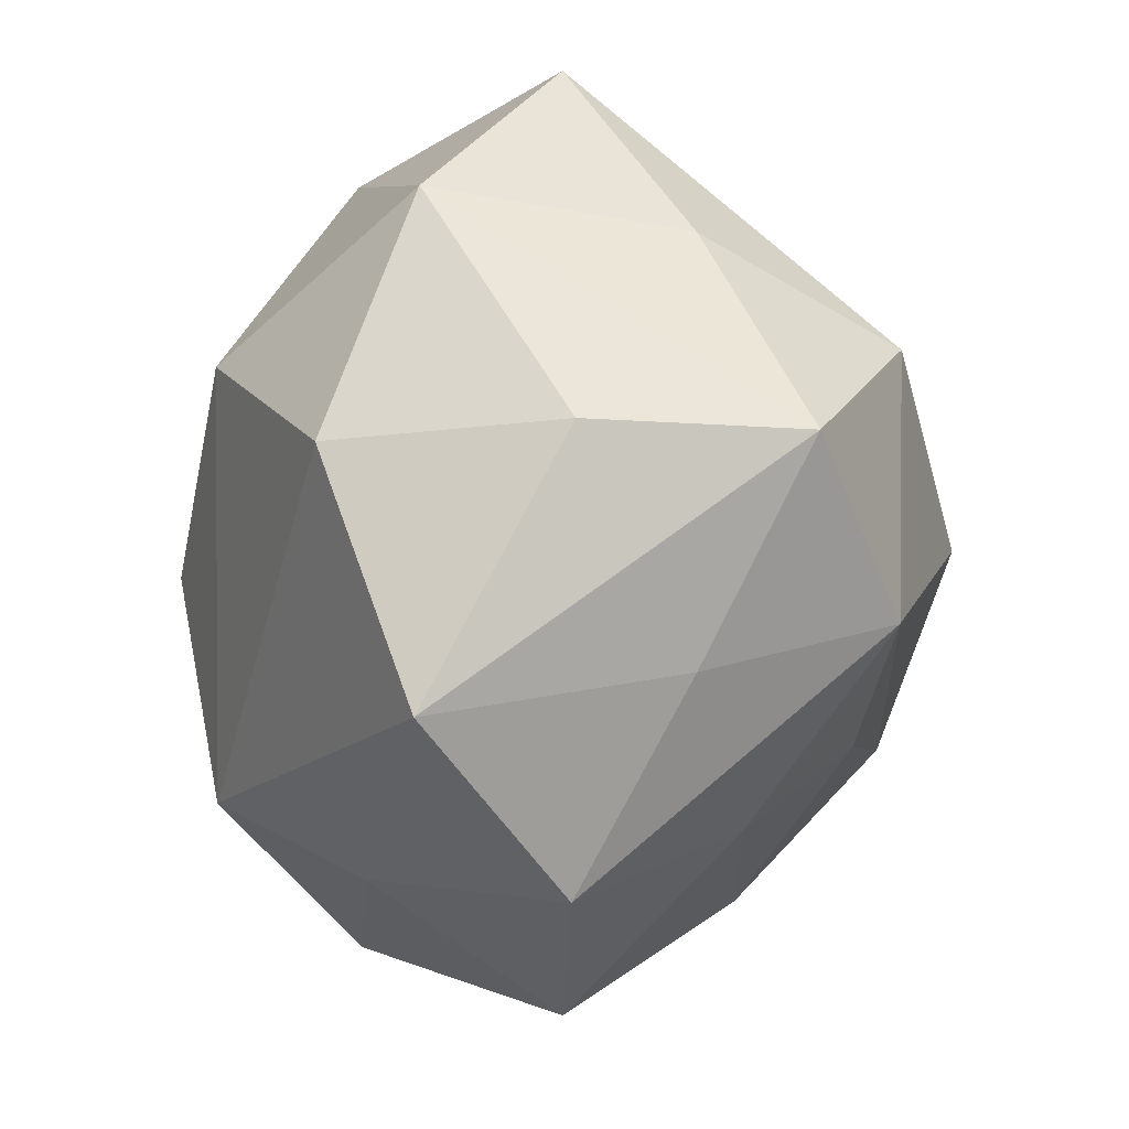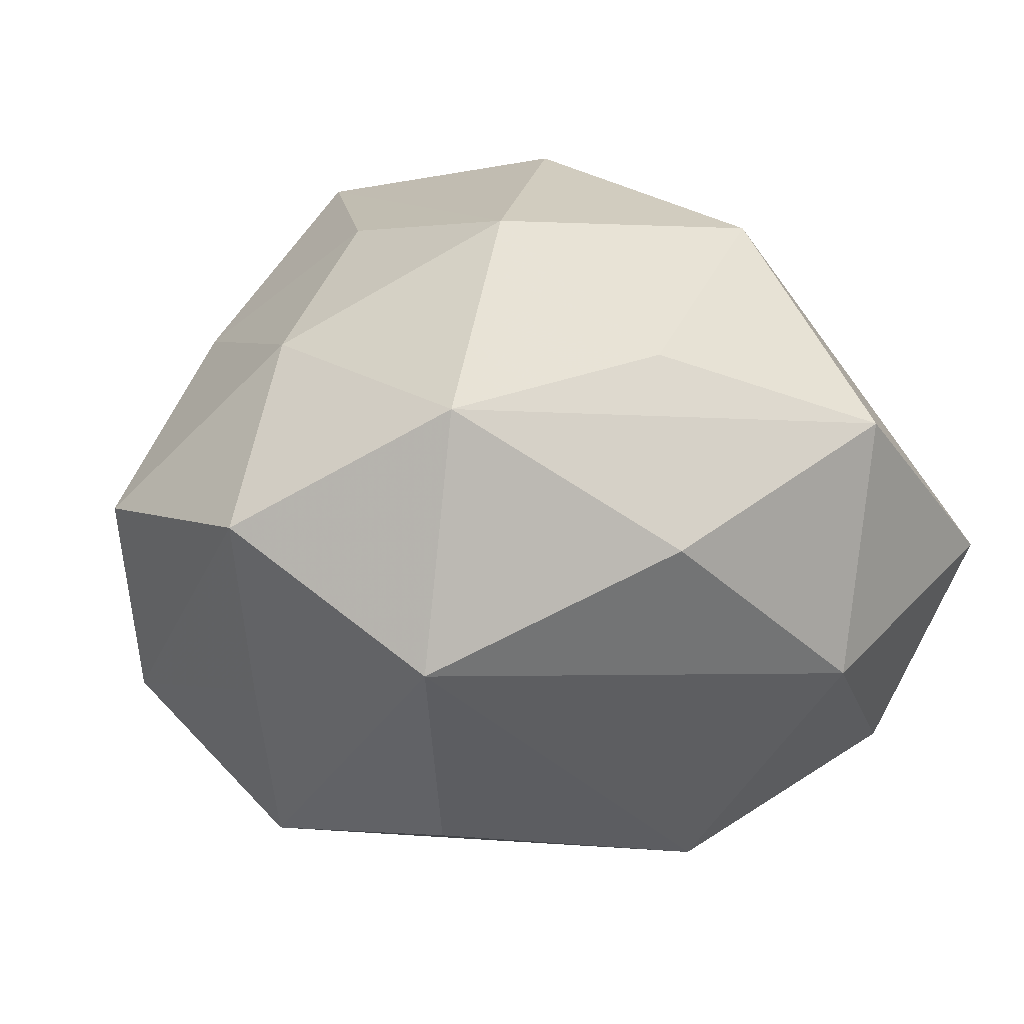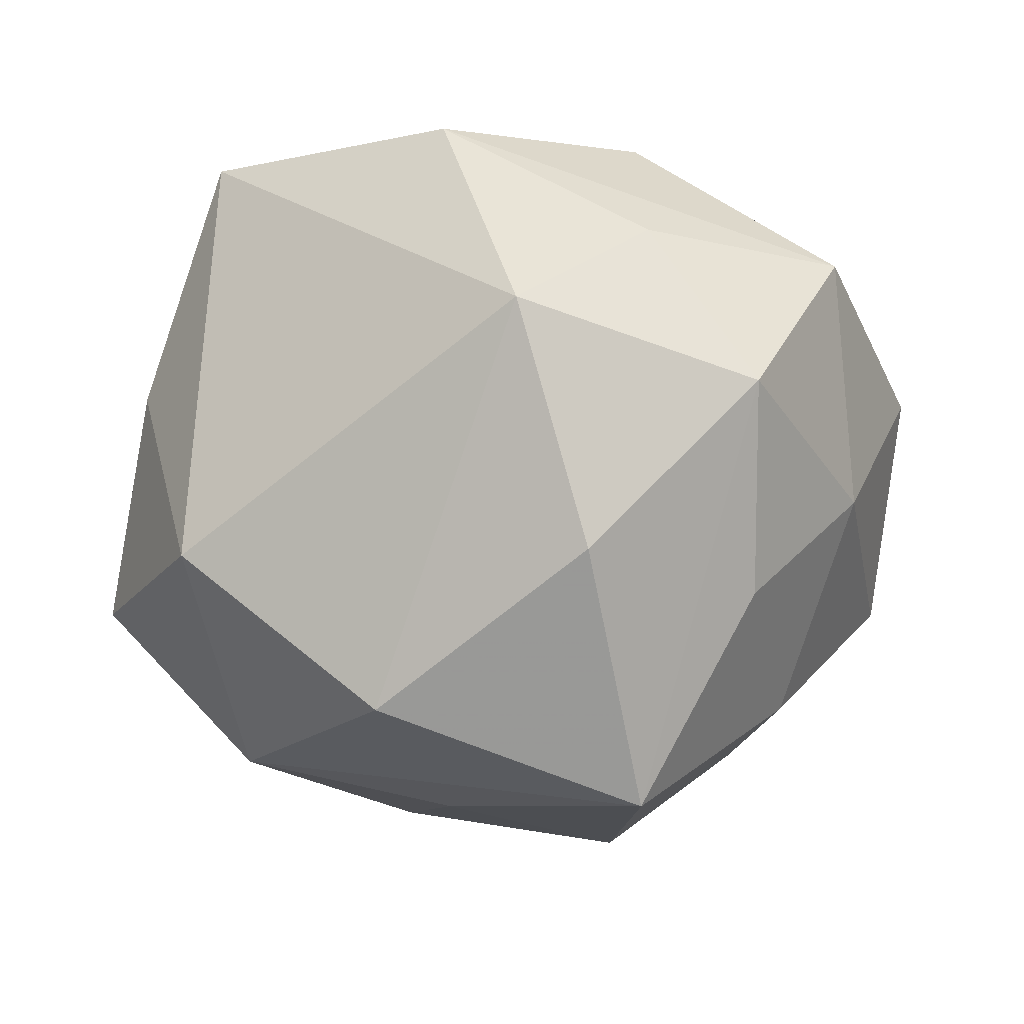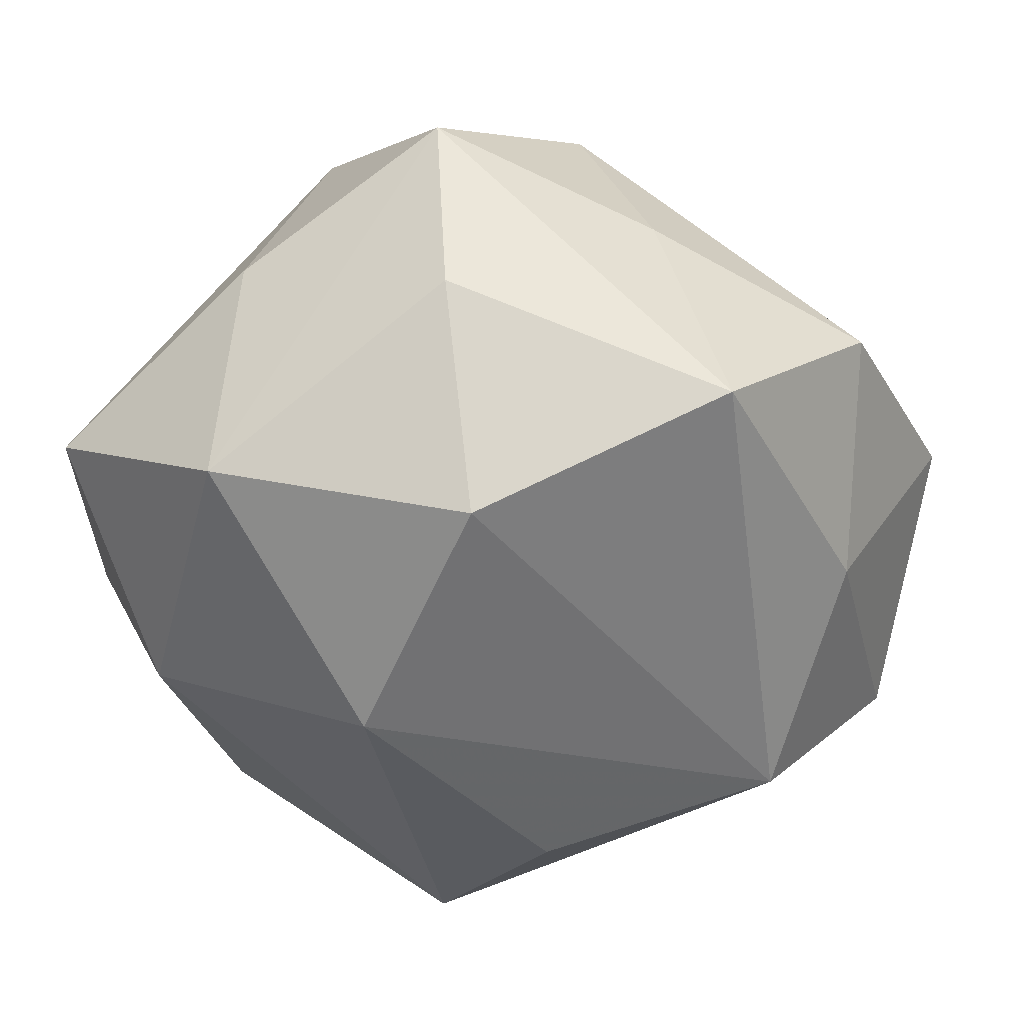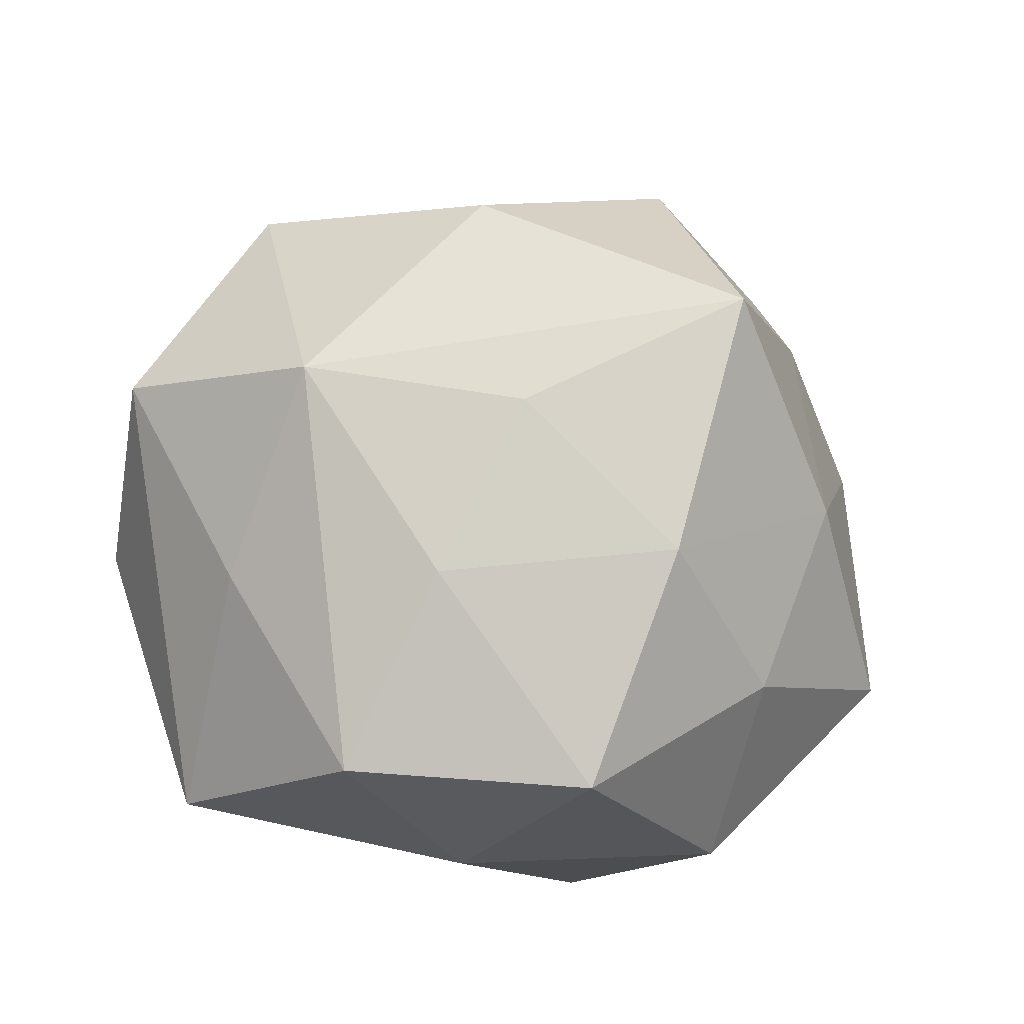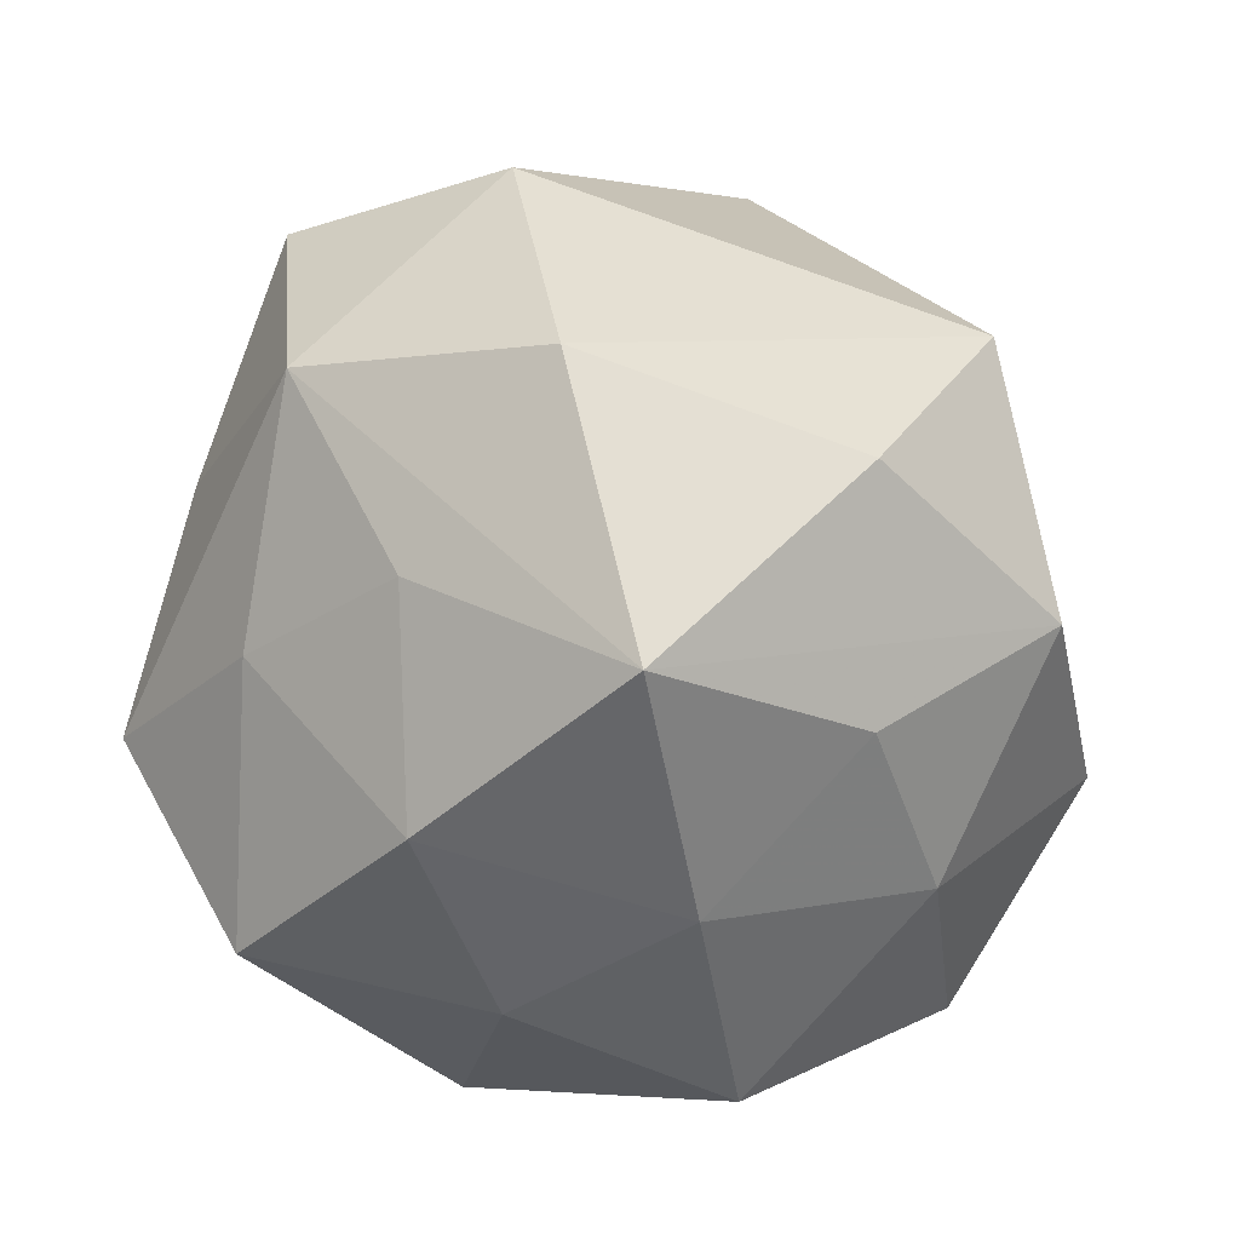
<metadata>
{"format":"obj","ext":"obj","renderer":"f3d","projection":"perspective","resolution":1024,"background":"white","views":[{"elev":-27.7,"azim":-100.5,"up":"+Y"},{"elev":-23.3,"azim":137.4,"up":"+Z"},{"elev":33.2,"azim":6.9,"up":"+Y"},{"elev":-39.3,"azim":-70.5,"up":"+Z"},{"elev":-53.2,"azim":-9.0,"up":"+Y"},{"elev":66.9,"azim":55.8,"up":"+Z"}]}
</metadata>
<code>
v 0.003389 0.0295 0.01638
v 0.02596 -0.01077 0.01351
v -0.02242 -0.02049 0.006601
v 0.01028 0.02826 -0.01328
v 0.01028 0.01369 0.0271
v 0.02318 0.004829 0.01884
v 0.02031 -0.02675 -0.01168
v -0.006469 -0.02548 0.01365
v -0.01868 -0.0134 0.02287
v 0.01074 -0.01905 -0.02449
v 0.01528 -0.008029 0.03123
v 0.03104 0.005517 0.00535
v 0.02294 -0.007106 -0.01819
v -0.01186 0.007109 -0.02777
v 0.008446 -0.0006752 -0.02866
v 0.02809 0.02239 -0.005239
v -0.03261 -0.006923 -0.003942
v 0.0216 -0.02354 0.004448
v -0.001297 -0.01563 0.02403
v -0.03243 -0.005885 0.01344
v -0.01166 -0.03408 -0.000338
v 0.0224 0.02144 0.01312
v -0.02565 -0.006614 -0.02109
v 0.03381 -0.01245 -0.003731
v 0.01188 -0.0239 0.0175
v -0.004622 0.03547 -0.0005014
v -0.02977 0.01302 -0.01481
v 0.01256 0.02866 0.002184
v -0.02419 0.02915 -0.003315
v 0.02297 0.01384 -0.02248
v 0.00738 -0.03593 0.002539
v -0.01032 0.02608 -0.01736
v -0.02312 0.007484 0.02287
v 0.03515 0.005319 -0.01138
v -0.0005481 -0.02906 -0.01382
v -0.02987 0.01145 0.005602
v -0.005926 0.000133 0.03177
v -0.02368 -0.02619 -0.01341
f 32 30 14
f 14 27 32
f 22 12 16
f 21 31 8
f 9 19 11
f 9 33 20
f 9 8 19
f 21 8 9
f 3 38 21
f 20 38 3
f 21 9 3
f 3 9 20
f 33 1 29
f 29 1 26
f 26 32 29
f 29 32 27
f 23 27 14
f 14 10 23
f 23 10 38
f 2 18 24
f 24 12 2
f 31 18 25
f 11 19 25
f 25 2 11
f 18 2 25
f 25 8 31
f 19 8 25
f 6 22 11
f 6 12 22
f 11 2 6
f 6 2 12
f 4 32 26
f 30 32 4
f 26 16 4
f 4 16 30
f 34 12 24
f 34 16 12
f 30 16 34
f 22 16 28
f 28 1 22
f 28 16 26
f 26 1 28
f 37 1 33
f 37 9 11
f 33 9 37
f 14 30 15
f 15 10 14
f 30 10 15
f 24 18 7
f 7 18 31
f 7 34 24
f 38 10 35
f 35 31 21
f 21 38 35
f 35 7 31
f 10 7 35
f 36 27 20
f 36 29 27
f 20 33 36
f 33 29 36
f 20 27 17
f 27 23 17
f 17 38 20
f 17 23 38
f 13 10 30
f 30 34 13
f 13 7 10
f 34 7 13
f 5 37 11
f 1 37 5
f 11 22 5
f 22 1 5

</code>
